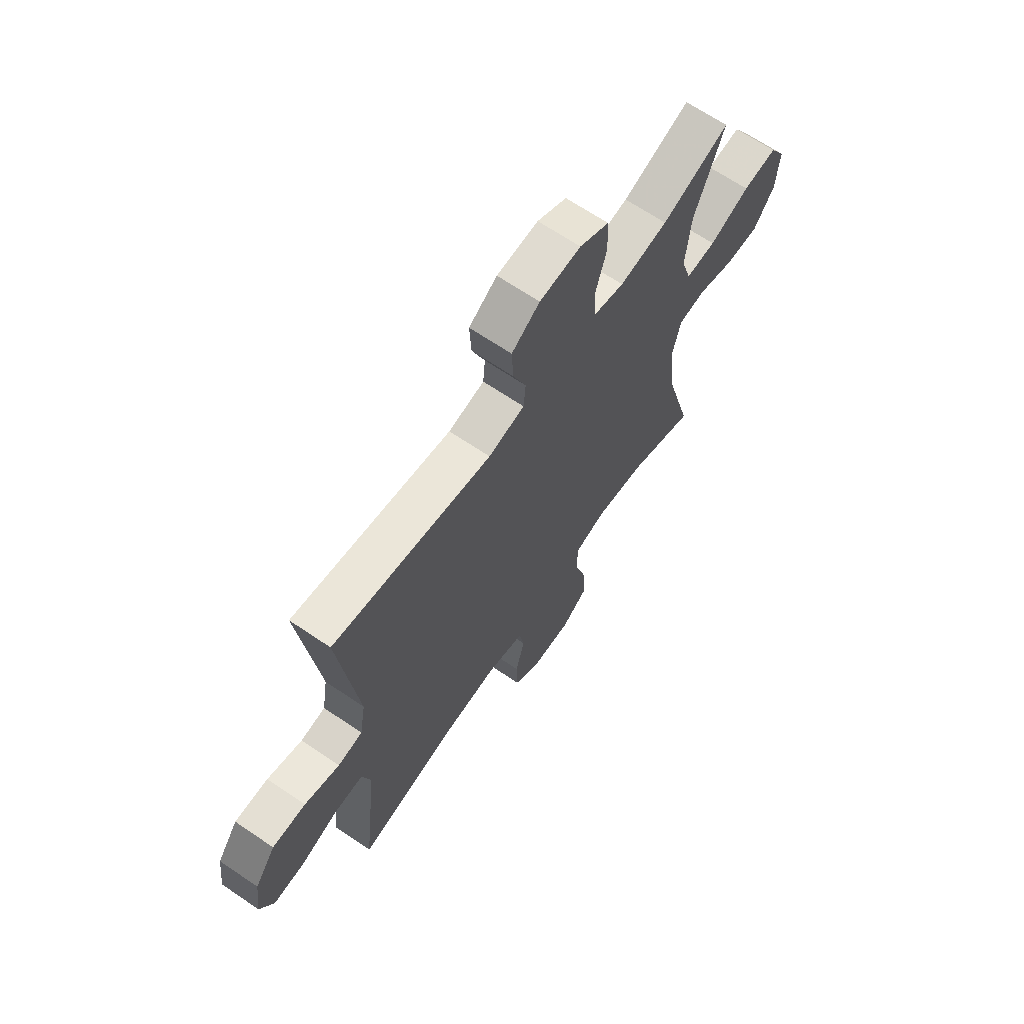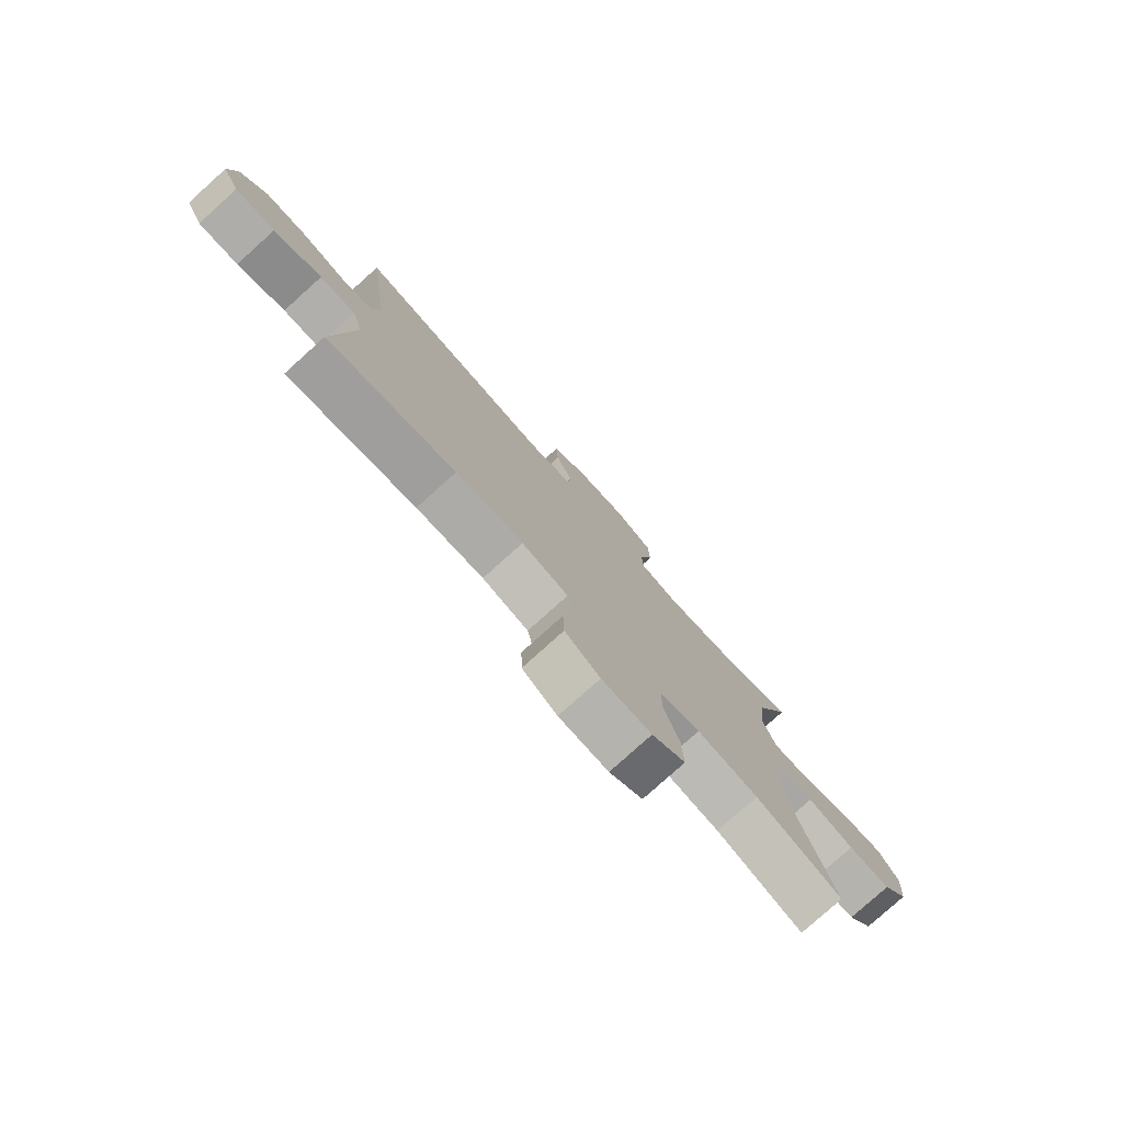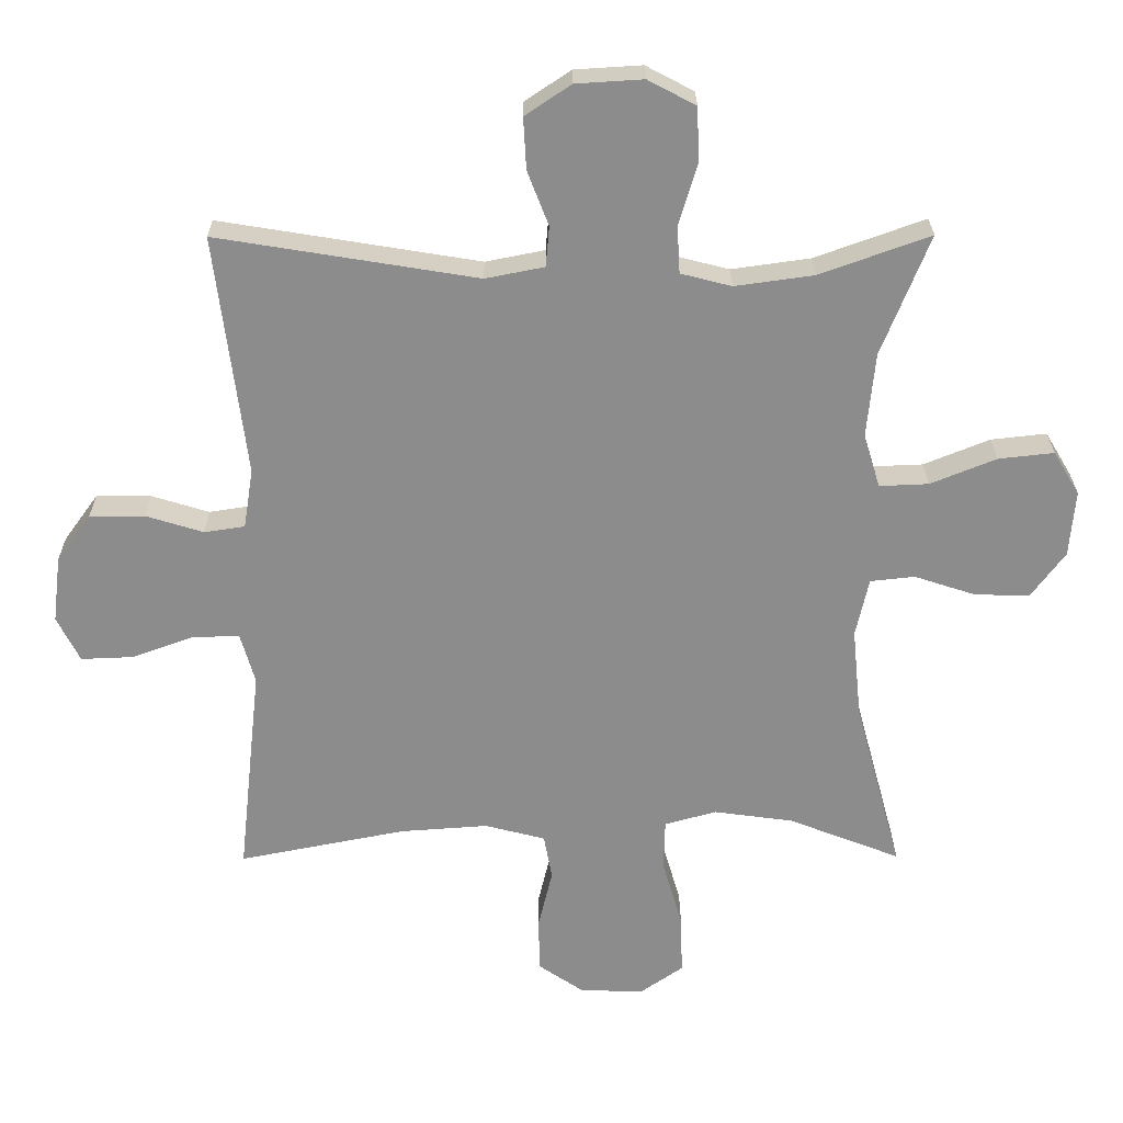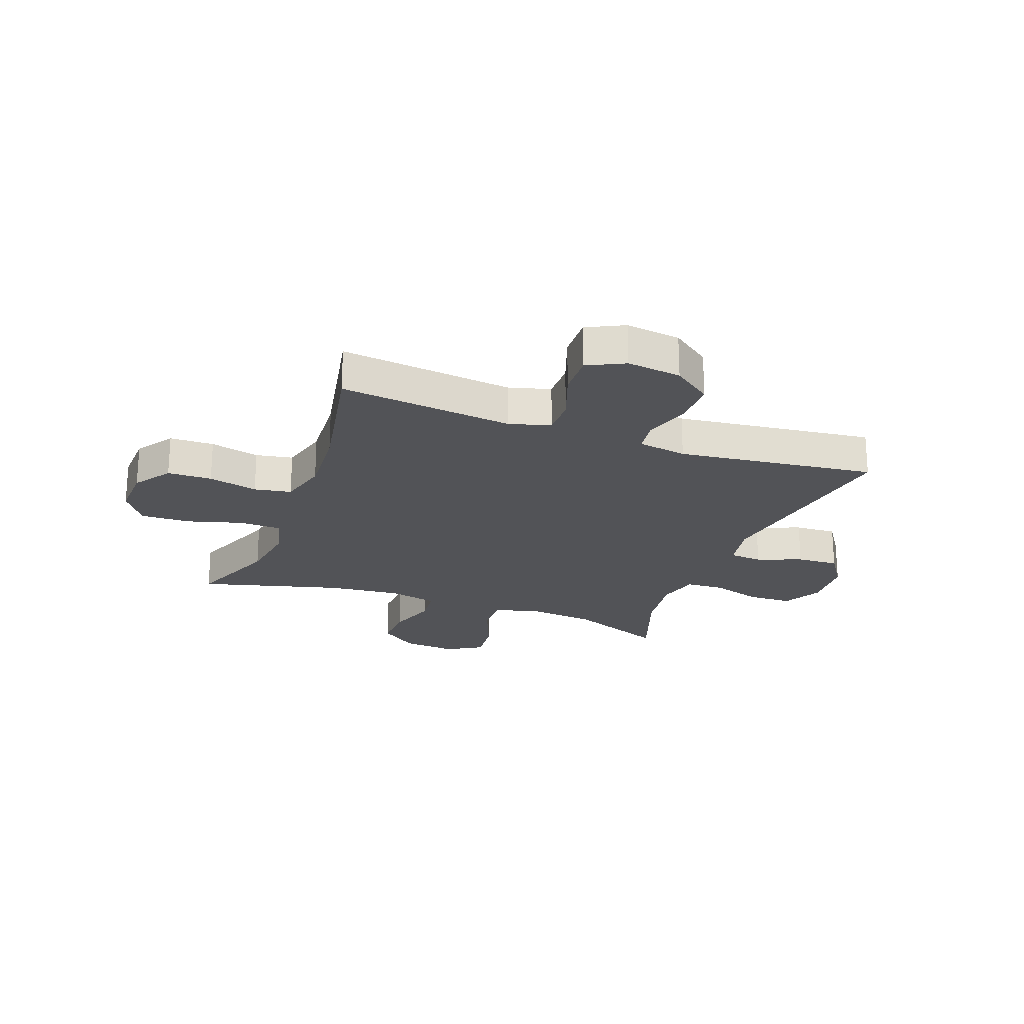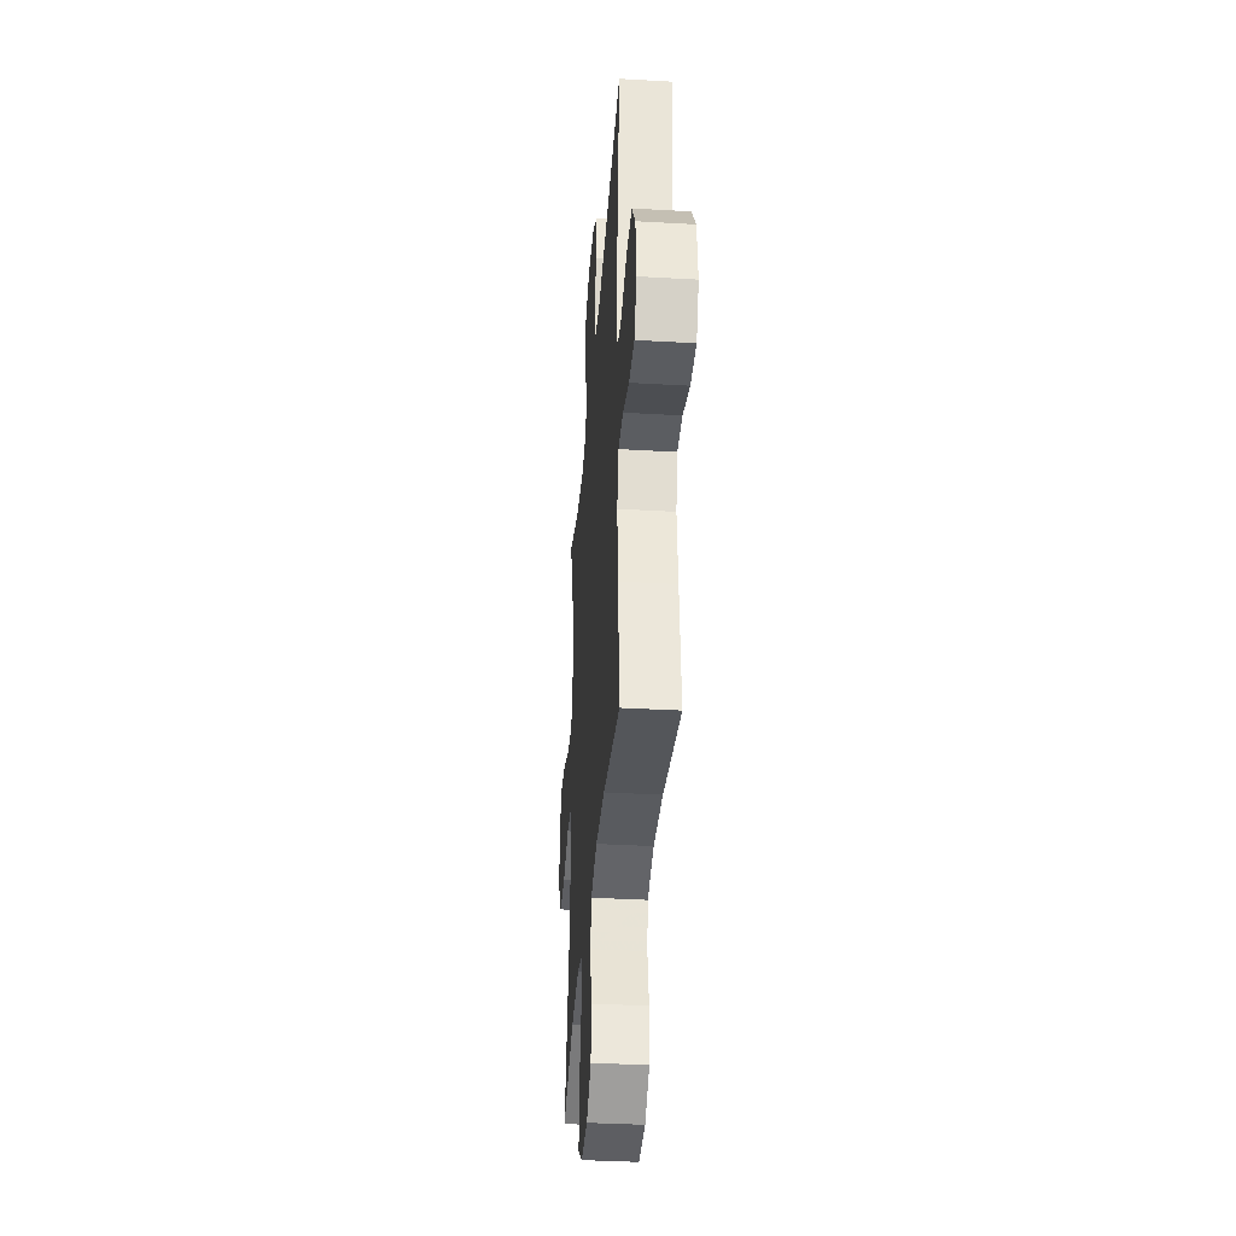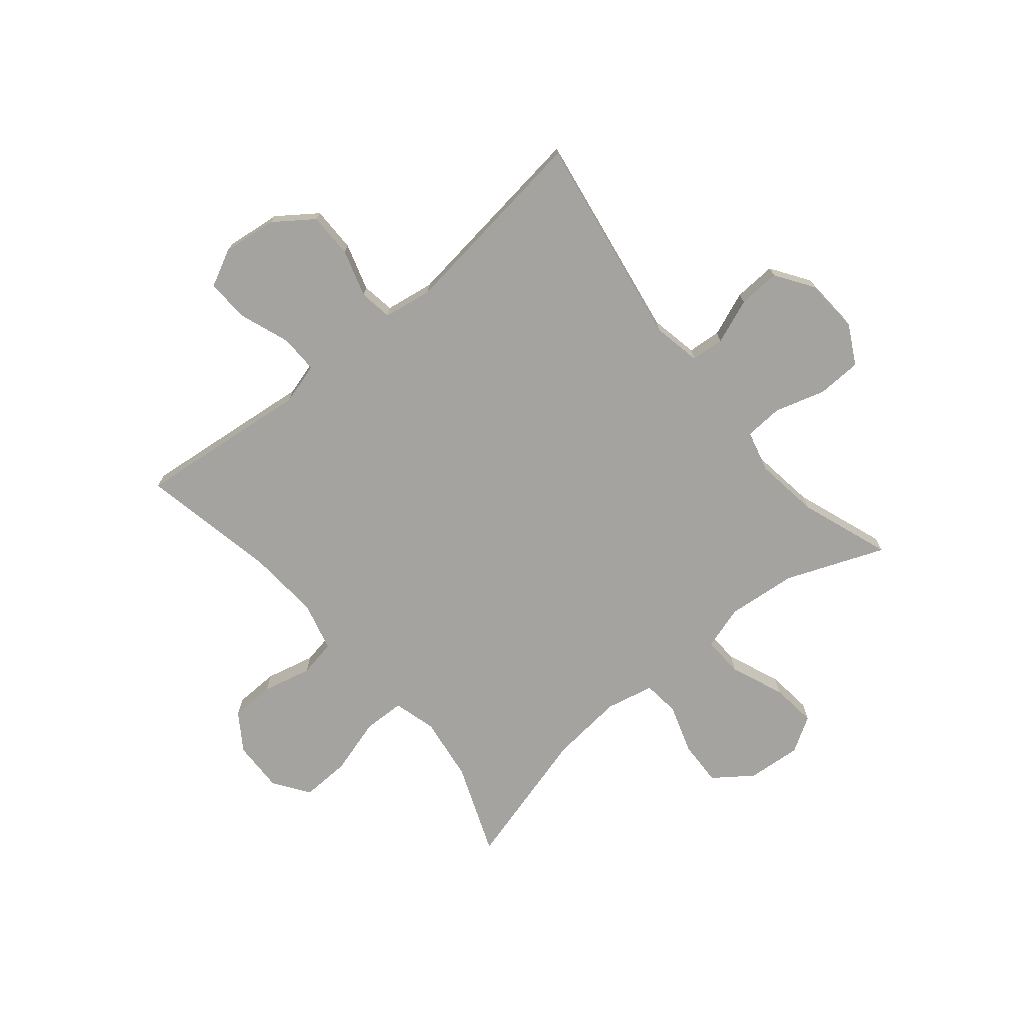
<metadata>
{"format":"obj","ext":"obj","renderer":"f3d","projection":"perspective","resolution":1024,"background":"white","views":[{"elev":66.6,"azim":-55.7,"up":"+Z"},{"elev":-78.9,"azim":-48.0,"up":"+Z"},{"elev":25.7,"azim":-0.4,"up":"+Z"},{"elev":-22.4,"azim":-110.5,"up":"+Y"},{"elev":-36.6,"azim":-94.3,"up":"+Z"},{"elev":-72.8,"azim":-50.3,"up":"+Y"}]}
</metadata>
<code>
v 0.5 0.07 -0.5
v 0.337 0.07 -0.436
v 0.221 0.07 -0.42
v 0.145 0.07 -0.441
v 0.143 0.07 -0.515
v 0.172 0.07 -0.615
v 0.175 0.07 -0.703
v 0.112 0.07 -0.747
v 0.019 0.07 -0.744
v -0.047 0.07 -0.699
v -0.049 0.07 -0.62
v -0.028 0.07 -0.532
v -0.04 0.07 -0.466
v -0.128 0.07 -0.443
v -0.256 0.07 -0.452
v -0.5 0.07 -0.5
v -0.479 0.07 -0.308
v -0.466 0.07 -0.191
v -0.487 0.07 -0.117
v -0.555 0.07 -0.118
v -0.646 0.07 -0.151
v -0.722 0.07 -0.154
v -0.755 0.07 -0.088
v -0.743 0.07 0.009
v -0.693 0.07 0.078
v -0.613 0.07 0.078
v -0.529 0.07 0.052
v -0.47 0.07 0.061
v -0.456 0.07 0.148
v -0.5 0.07 0.5
v -0.121 0.07 0.438
v -0.035 0.07 0.455
v -0.03 0.07 0.514
v -0.061 0.07 0.594
v -0.065 0.07 0.669
v 0.002 0.07 0.714
v 0.1 0.07 0.72
v 0.17 0.07 0.683
v 0.173 0.07 0.604
v 0.146 0.07 0.513
v 0.15 0.07 0.445
v 0.224 0.07 0.426
v 0.339 0.07 0.442
v 0.5 0.07 0.5
v 0.43 0.07 0.324
v 0.418 0.07 0.2
v 0.442 0.07 0.122
v 0.514 0.07 0.125
v 0.61 0.07 0.164
v 0.691 0.07 0.173
v 0.729 0.07 0.11
v 0.721 0.07 0.013
v 0.671 0.07 -0.055
v 0.59 0.07 -0.052
v 0.502 0.07 -0.023
v 0.437 0.07 -0.03
v 0.418 0.07 -0.116
v 0.431 0.07 -0.247
v 0.5 0 -0.5
v 0.337 0 -0.436
v 0.221 0 -0.42
v 0.145 0 -0.441
v 0.143 0 -0.515
v 0.172 0 -0.615
v 0.175 0 -0.703
v 0.112 0 -0.747
v 0.019 0 -0.744
v -0.047 0 -0.699
v -0.049 0 -0.62
v -0.028 0 -0.532
v -0.04 0 -0.466
v -0.128 0 -0.443
v -0.256 0 -0.452
v -0.5 0 -0.5
v -0.479 0 -0.308
v -0.466 0 -0.191
v -0.487 0 -0.117
v -0.555 0 -0.118
v -0.646 0 -0.151
v -0.722 0 -0.154
v -0.755 0 -0.088
v -0.743 0 0.009
v -0.693 0 0.078
v -0.613 0 0.078
v -0.529 0 0.052
v -0.47 0 0.061
v -0.456 0 0.148
v -0.5 0 0.5
v -0.121 0 0.438
v -0.035 0 0.455
v -0.03 0 0.514
v -0.061 0 0.594
v -0.065 0 0.669
v 0.002 0 0.714
v 0.1 0 0.72
v 0.17 0 0.683
v 0.173 0 0.604
v 0.146 0 0.513
v 0.15 0 0.445
v 0.224 0 0.426
v 0.339 0 0.442
v 0.5 0 0.5
v 0.43 0 0.324
v 0.418 0 0.2
v 0.442 0 0.122
v 0.514 0 0.125
v 0.61 0 0.164
v 0.691 0 0.173
v 0.729 0 0.11
v 0.721 0 0.013
v 0.671 0 -0.055
v 0.59 0 -0.052
v 0.502 0 -0.023
v 0.437 0 -0.03
v 0.418 0 -0.116
v 0.431 0 -0.247
f 53 54 55
f 52 53 55
f 51 52 55
f 50 51 55
f 49 50 55
f 48 49 55
f 47 48 55 56
f 46 47 56 57
f 43 44 45
f 42 43 45 46
f 41 42 46 57
f 38 39 40
f 37 38 40
f 36 37 40
f 35 36 40
f 34 35 40
f 33 34 40
f 32 33 40 41
f 41 57 58
f 32 41 58
f 31 32 58
f 25 26 27
f 24 25 27
f 23 24 27
f 22 23 27
f 21 22 27
f 20 21 27
f 19 20 27 28
f 18 19 28 29
f 15 16 17 18
f 14 15 18 29
f 10 11 12
f 9 10 12
f 8 9 12
f 7 8 12
f 6 7 12
f 5 6 12
f 4 5 12 13
f 30 31 58
f 29 30 58
f 14 29 58
f 13 14 58
f 4 13 58
f 3 4 58
f 58 1 2
f 2 3 58
f 113 112 111
f 113 111 110
f 113 110 109
f 113 109 108
f 113 108 107
f 113 107 106
f 114 113 106 105
f 115 114 105 104
f 103 102 101
f 104 103 101 100
f 115 104 100 99
f 98 97 96
f 98 96 95
f 98 95 94
f 98 94 93
f 98 93 92
f 98 92 91
f 99 98 91 90
f 116 115 99
f 116 99 90
f 116 90 89
f 85 84 83
f 85 83 82
f 85 82 81
f 85 81 80
f 85 80 79
f 85 79 78
f 86 85 78 77
f 87 86 77 76
f 76 75 74 73
f 87 76 73 72
f 70 69 68
f 70 68 67
f 70 67 66
f 70 66 65
f 70 65 64
f 70 64 63
f 71 70 63 62
f 116 89 88
f 116 88 87
f 116 87 72
f 116 72 71
f 116 71 62
f 116 62 61
f 60 59 116
f 116 61 60
f 1 59 60 2
f 2 60 61 3
f 3 61 62 4
f 4 62 63 5
f 5 63 64 6
f 6 64 65 7
f 7 65 66 8
f 8 66 67 9
f 9 67 68 10
f 10 68 69 11
f 11 69 70 12
f 12 70 71 13
f 13 71 72 14
f 14 72 73 15
f 15 73 74 16
f 16 74 75 17
f 17 75 76 18
f 18 76 77 19
f 19 77 78 20
f 20 78 79 21
f 21 79 80 22
f 22 80 81 23
f 23 81 82 24
f 24 82 83 25
f 25 83 84 26
f 26 84 85 27
f 27 85 86 28
f 28 86 87 29
f 29 87 88 30
f 30 88 89 31
f 31 89 90 32
f 32 90 91 33
f 33 91 92 34
f 34 92 93 35
f 35 93 94 36
f 36 94 95 37
f 37 95 96 38
f 38 96 97 39
f 39 97 98 40
f 40 98 99 41
f 41 99 100 42
f 42 100 101 43
f 43 101 102 44
f 44 102 103 45
f 45 103 104 46
f 46 104 105 47
f 47 105 106 48
f 48 106 107 49
f 49 107 108 50
f 50 108 109 51
f 51 109 110 52
f 52 110 111 53
f 53 111 112 54
f 54 112 113 55
f 55 113 114 56
f 56 114 115 57
f 57 115 116 58
f 58 116 59 1

</code>
